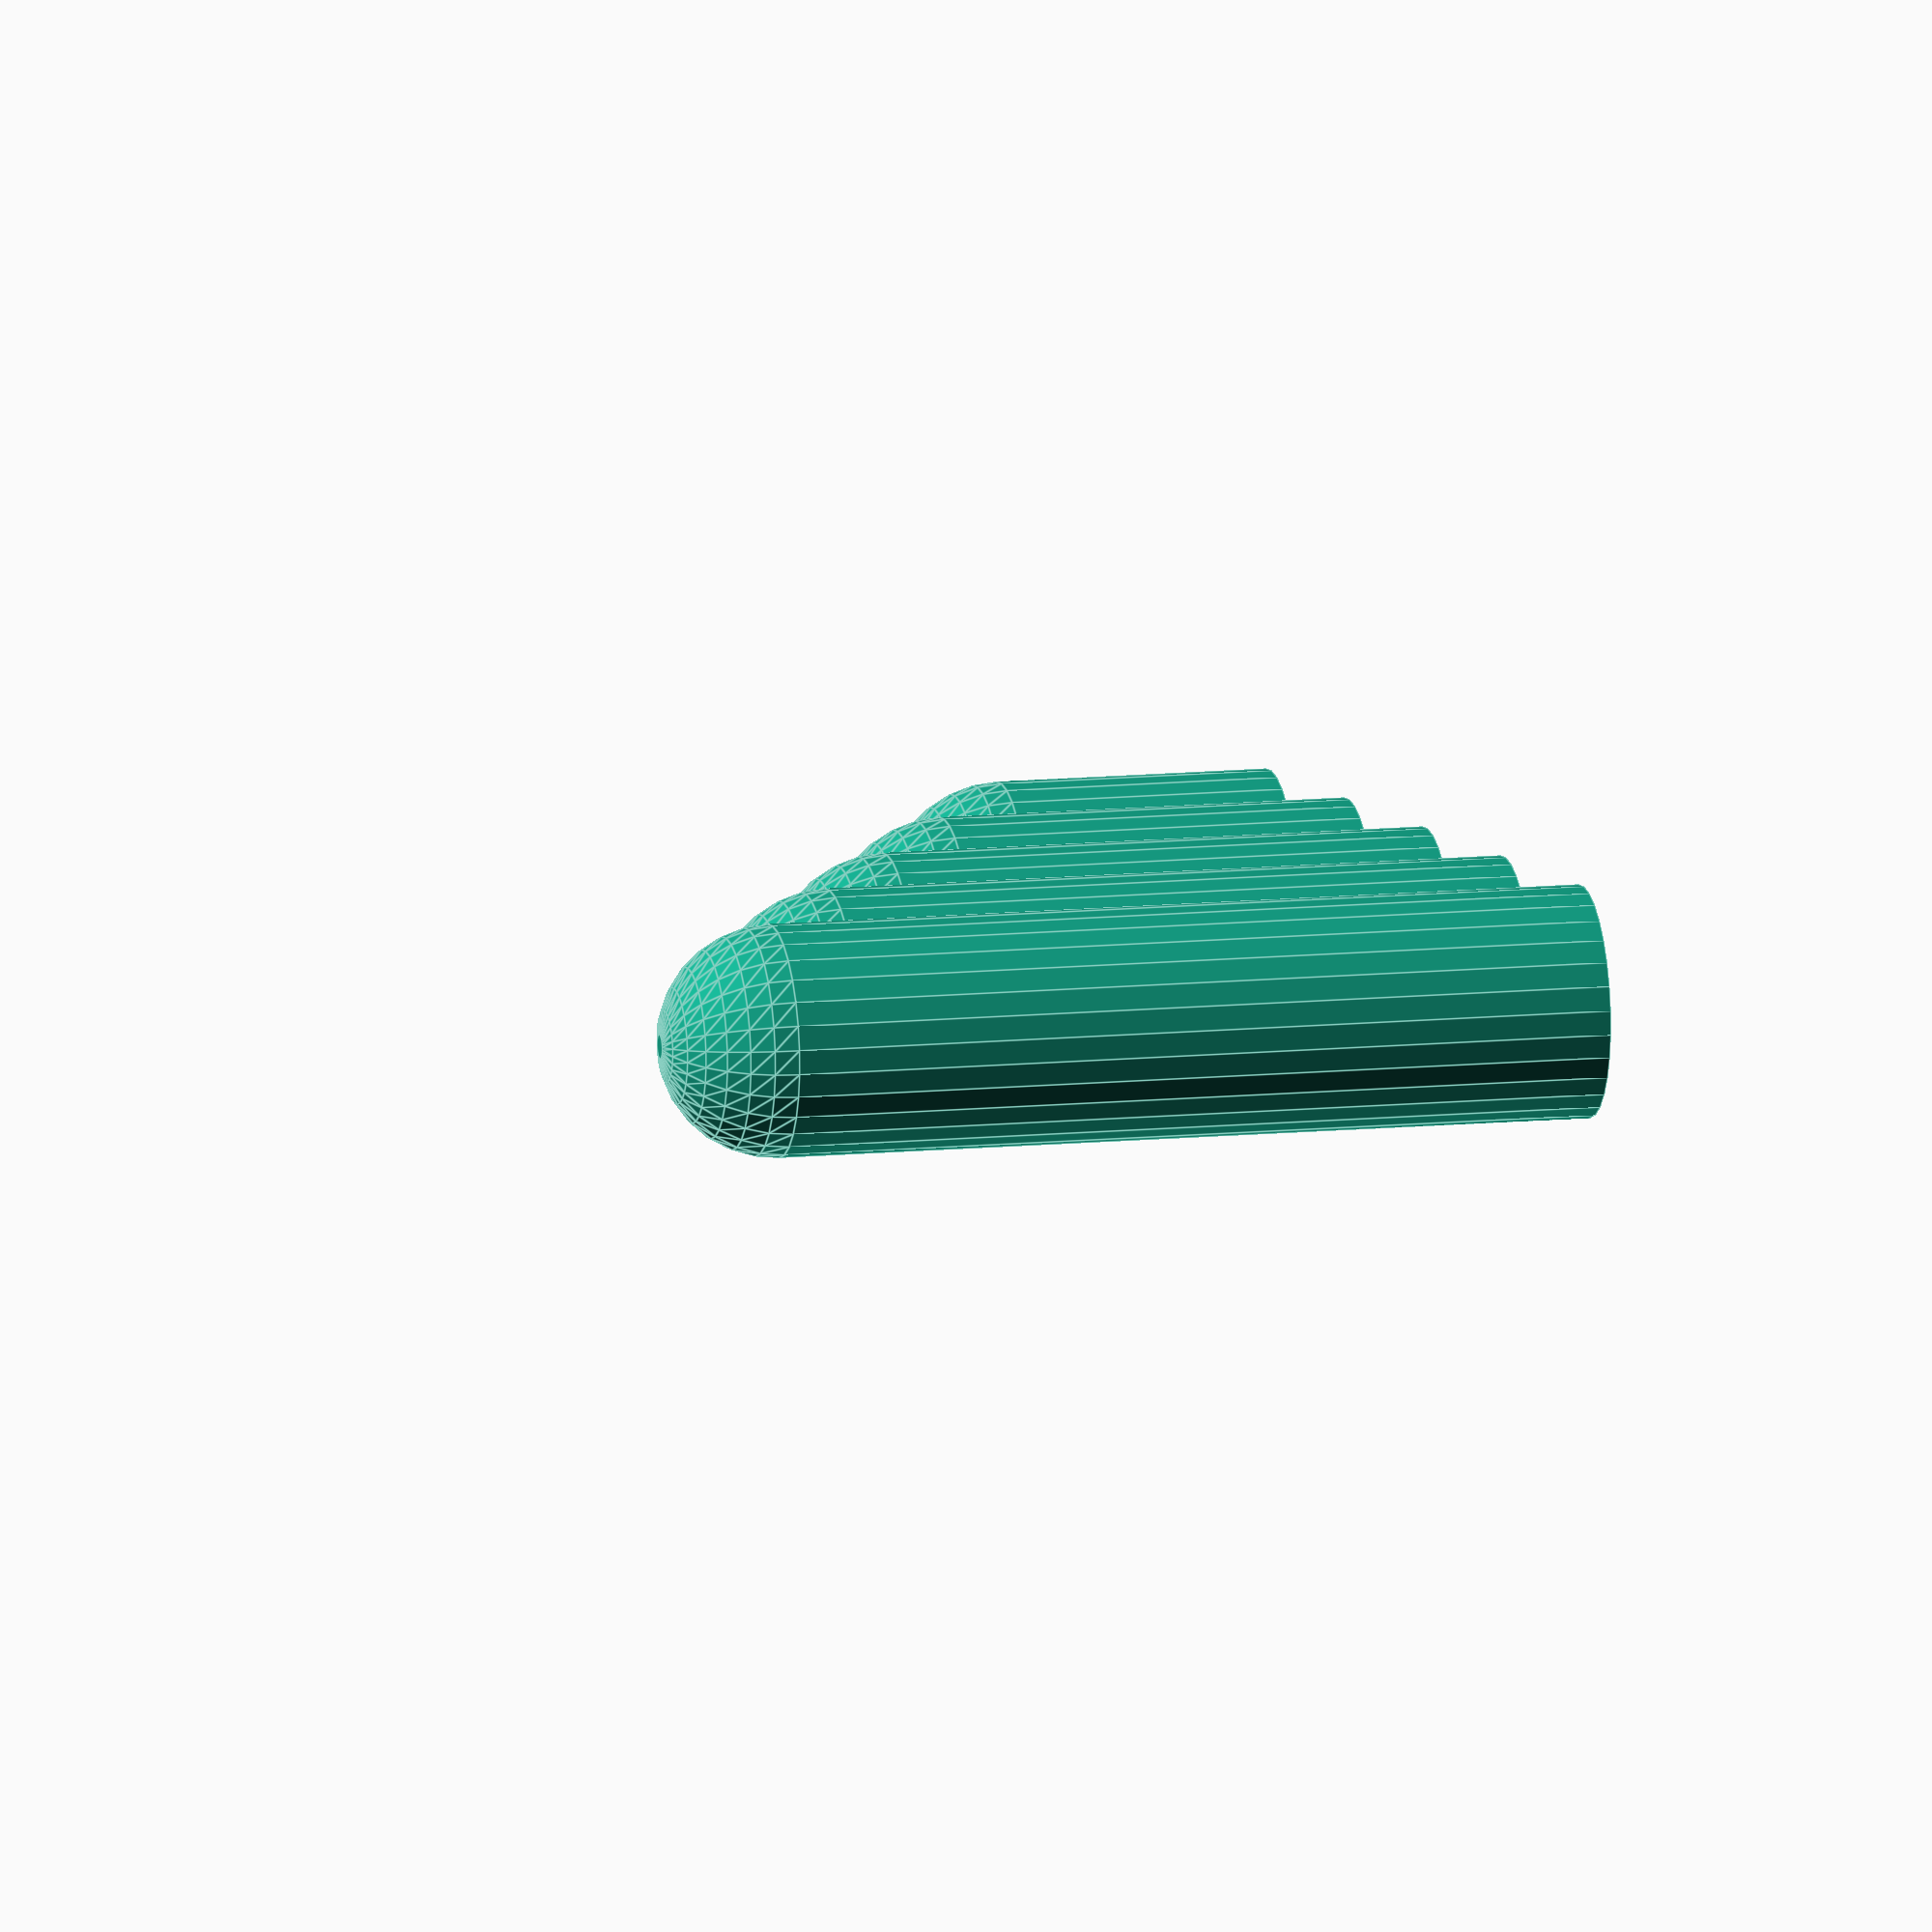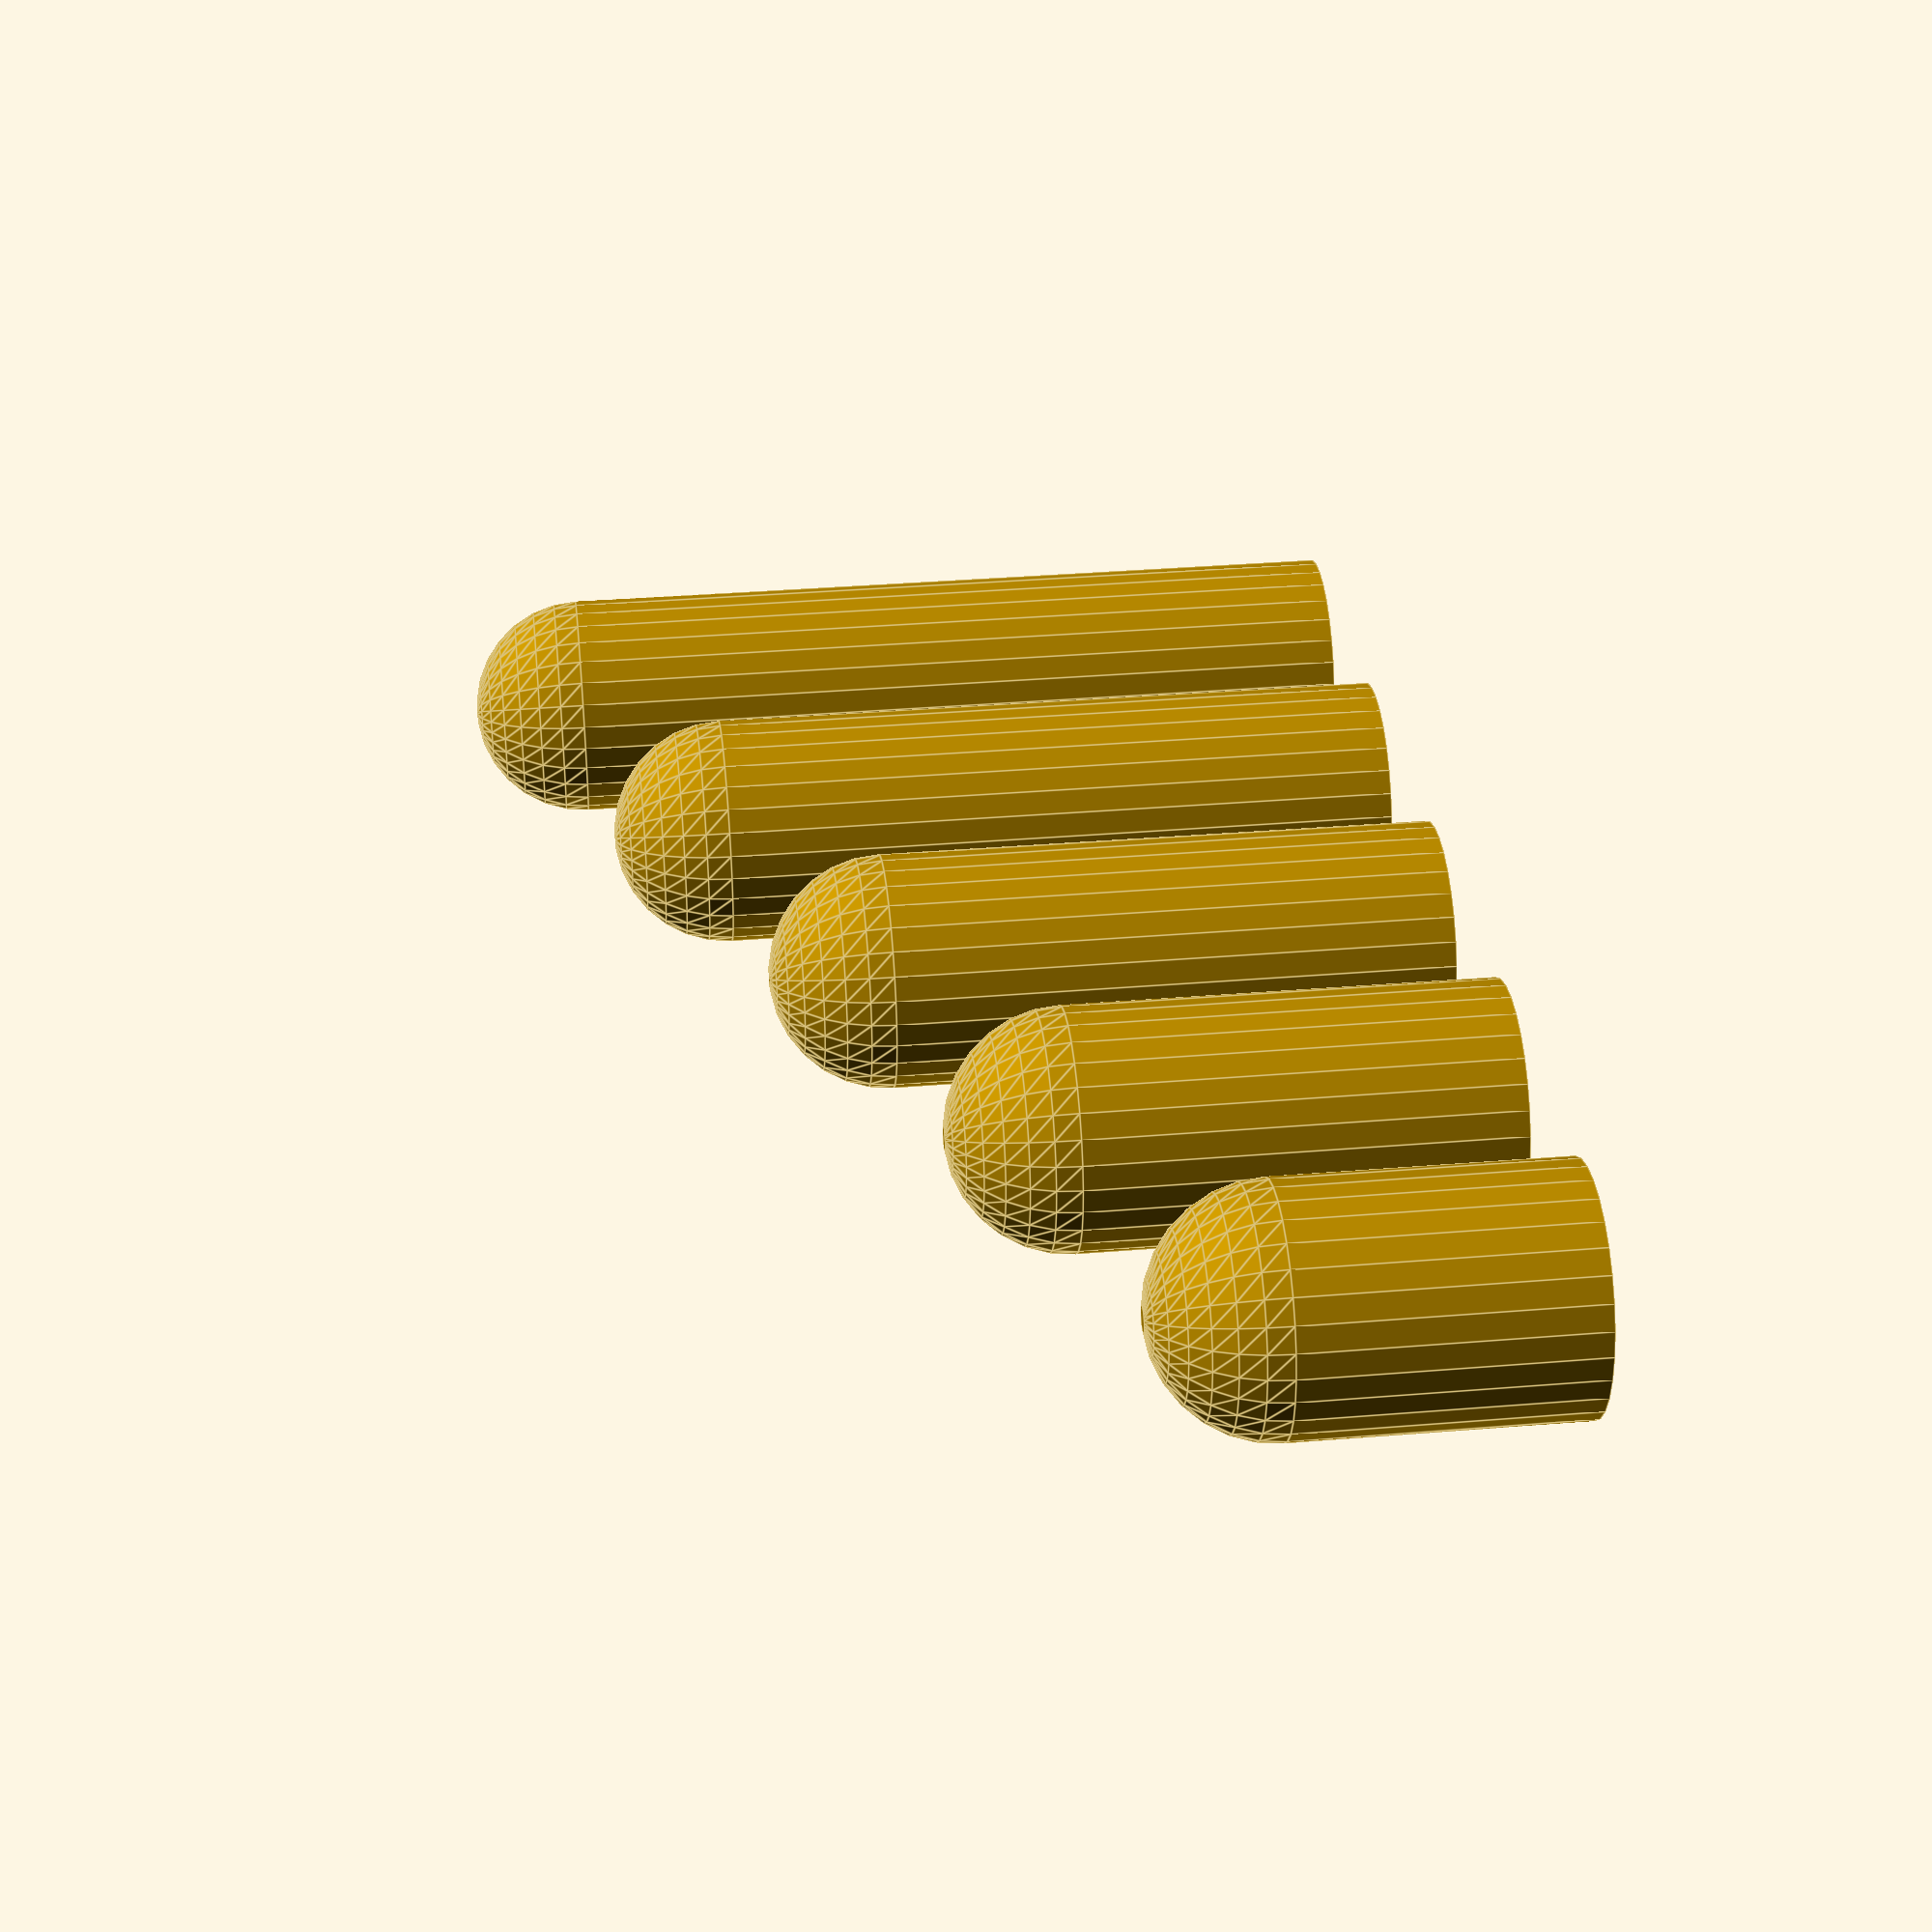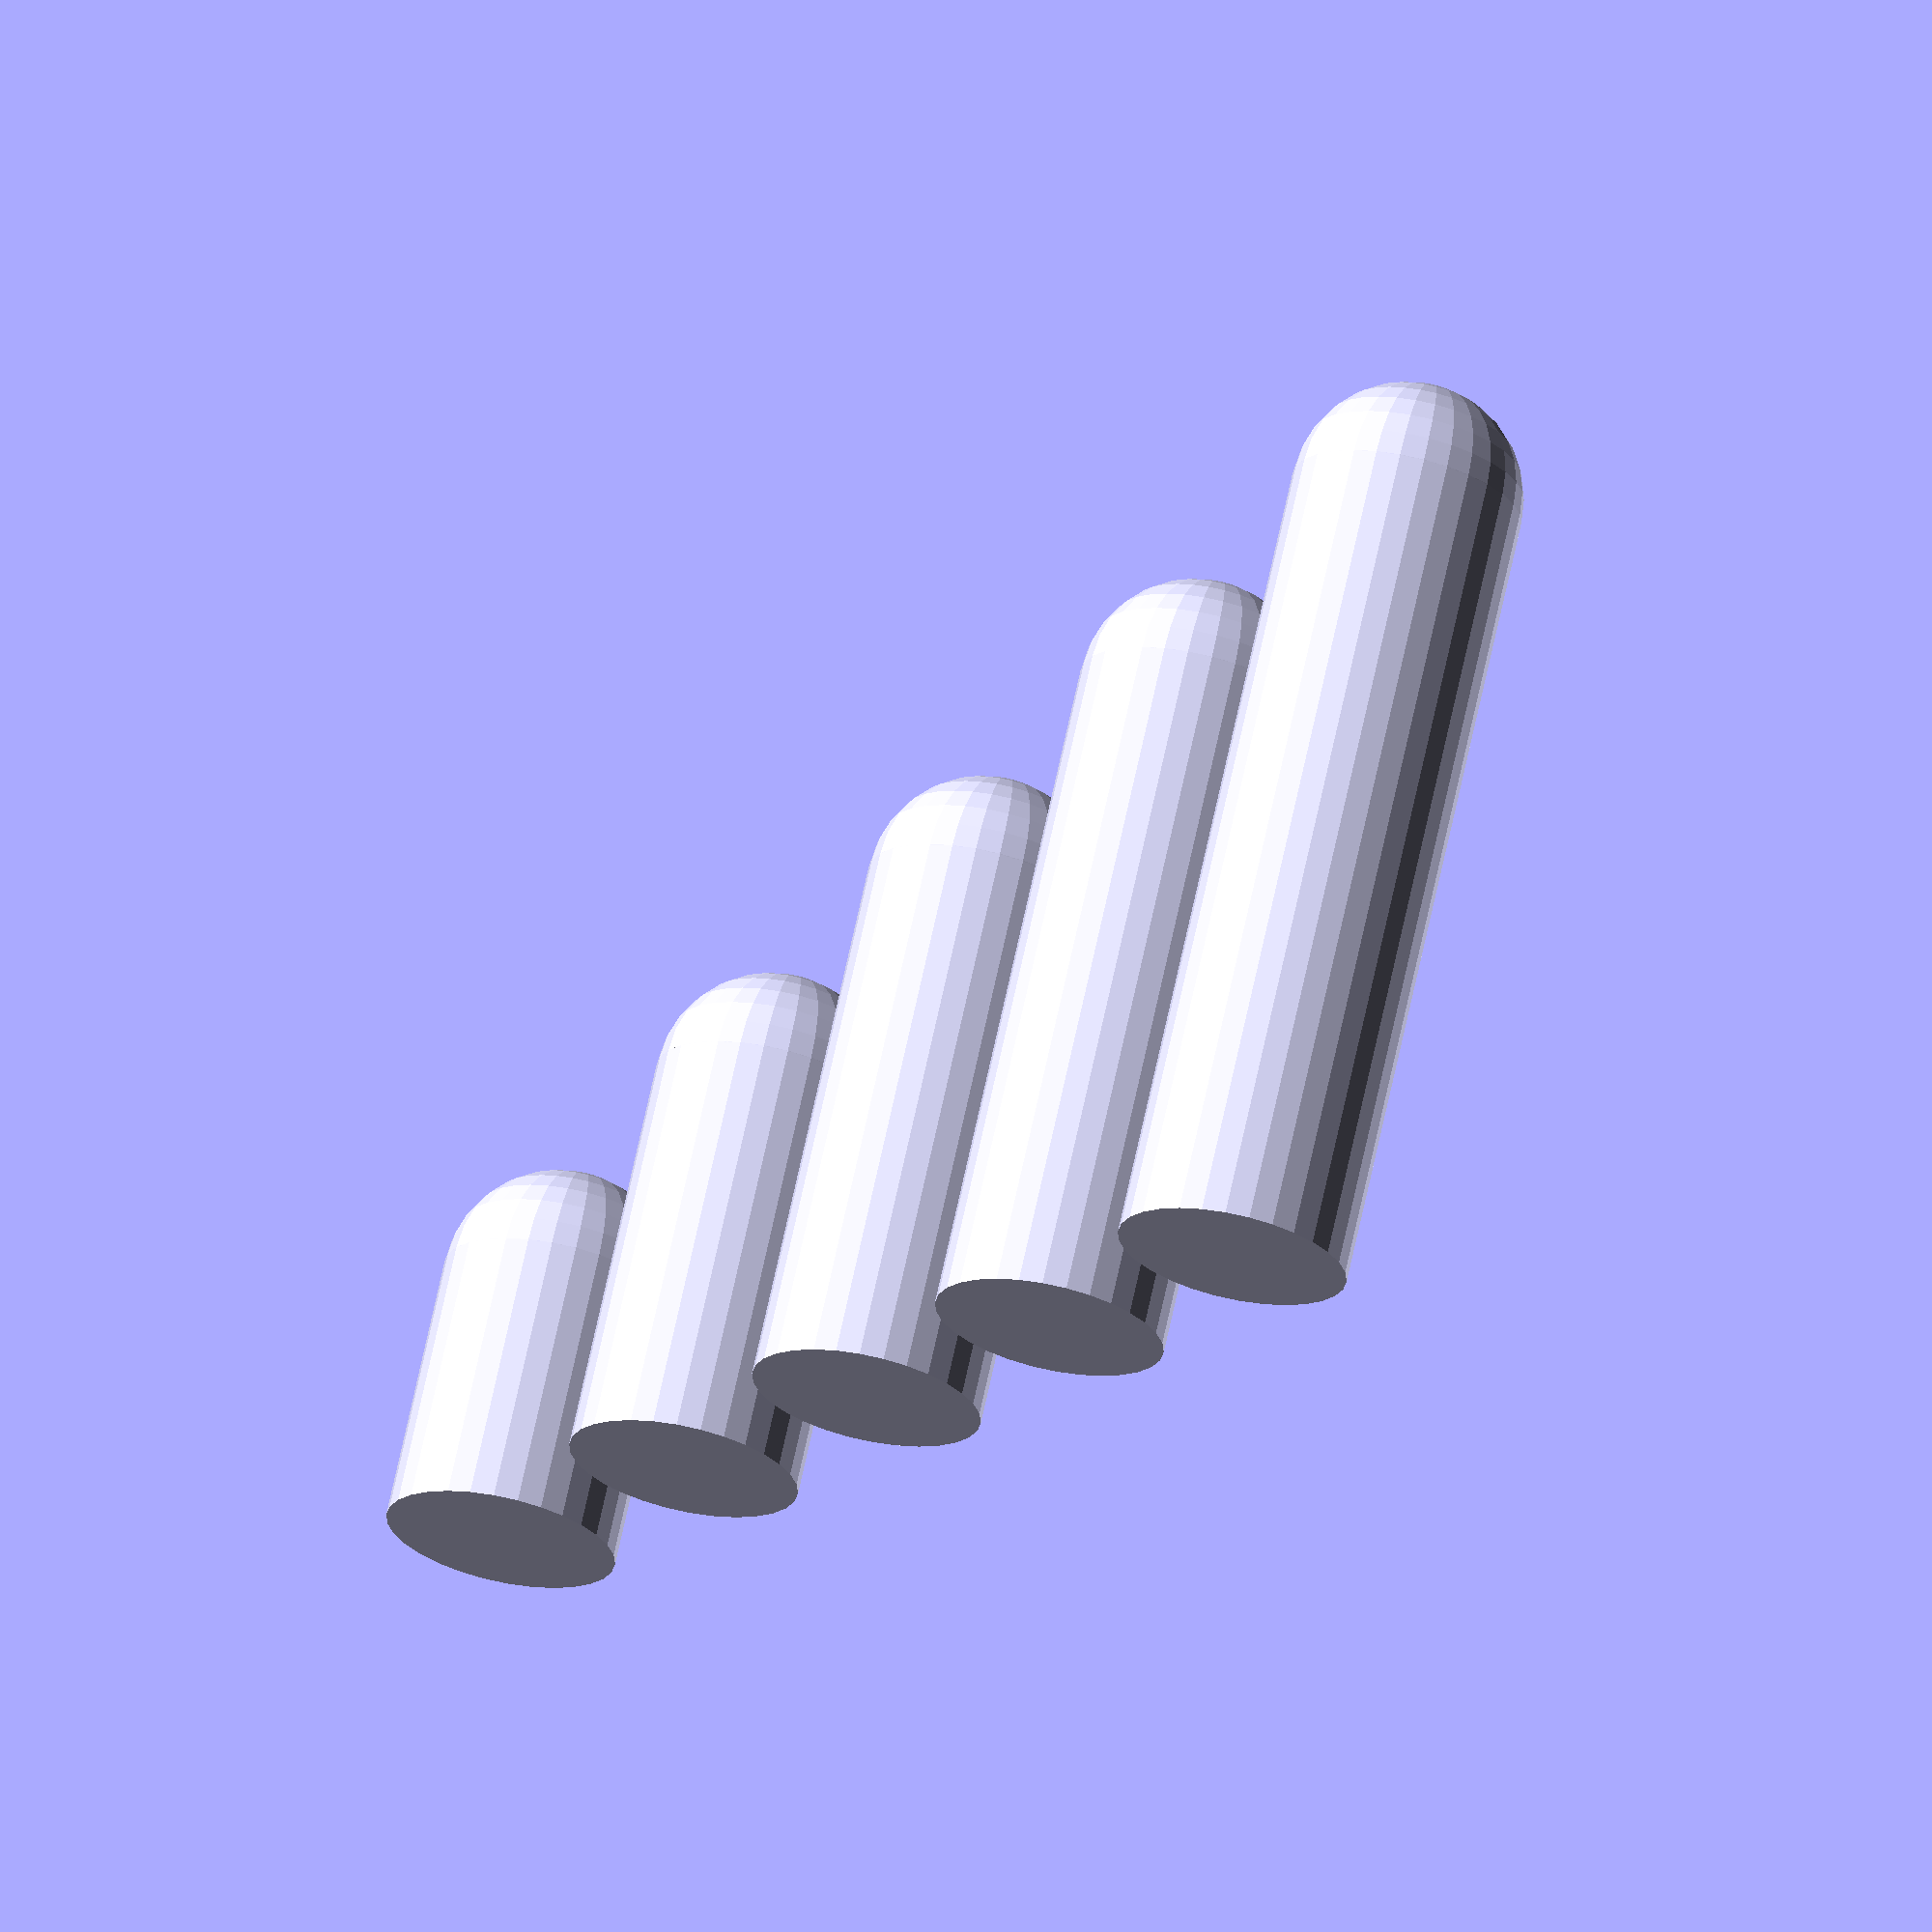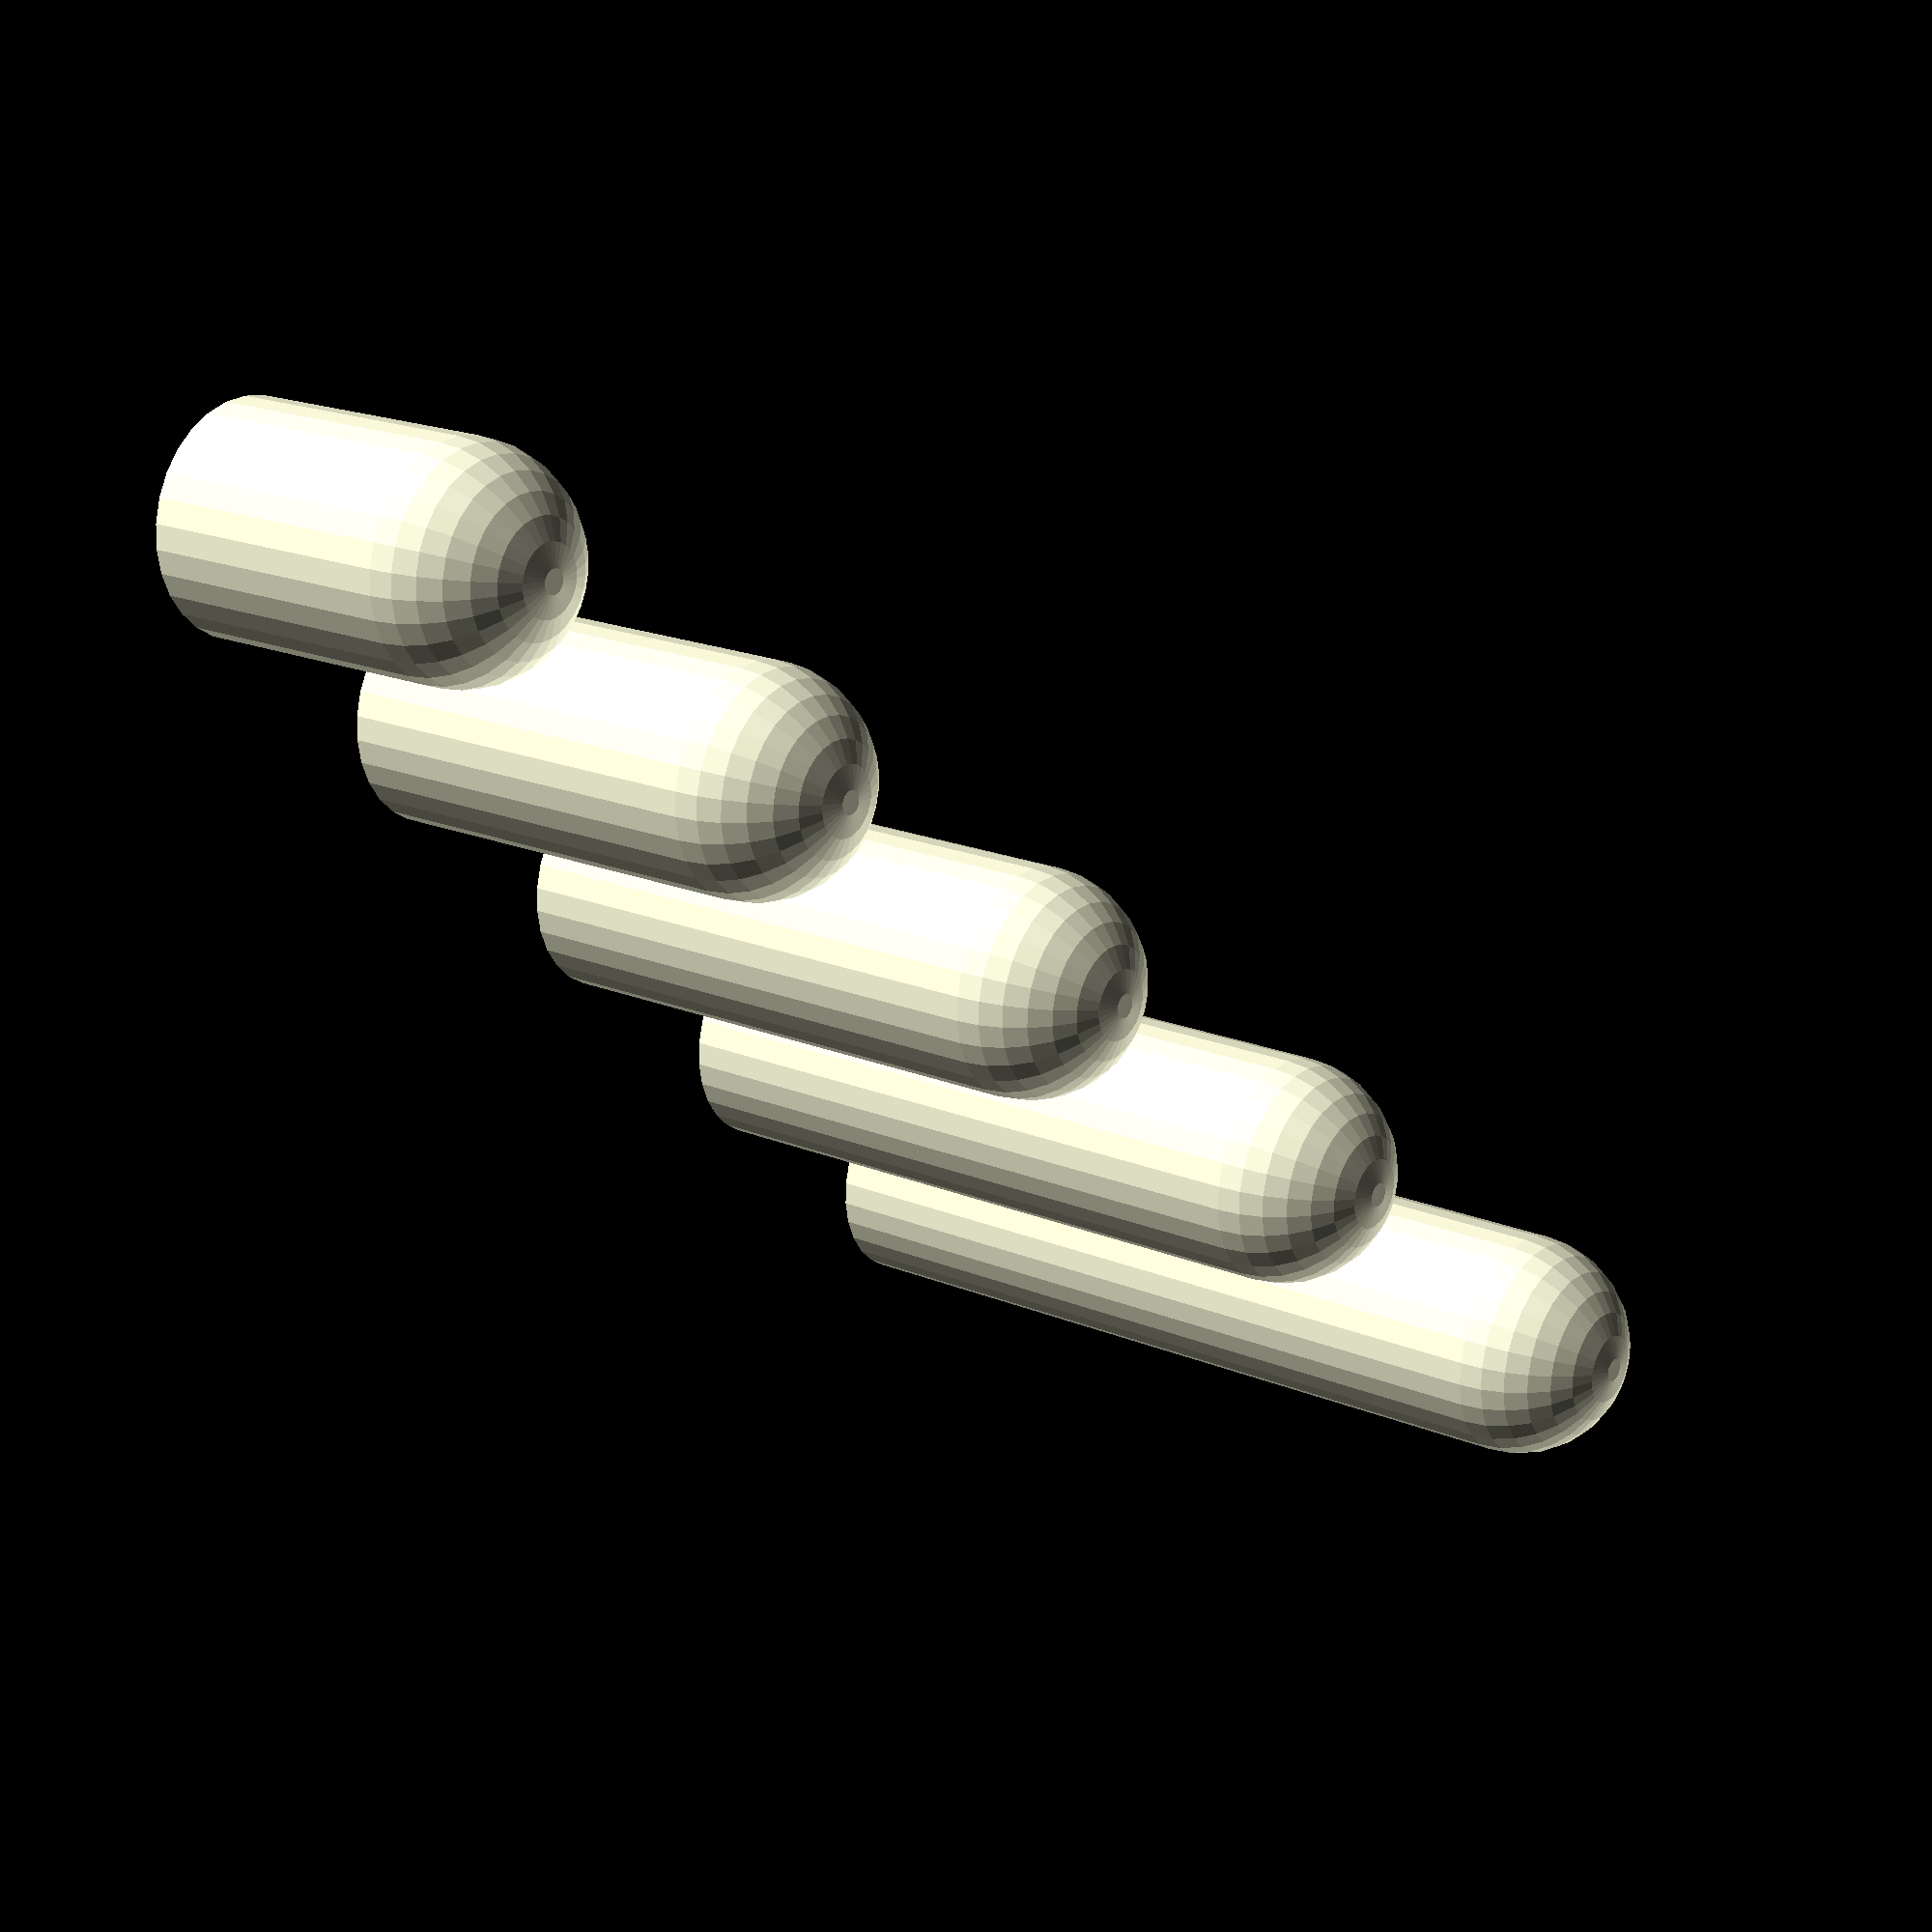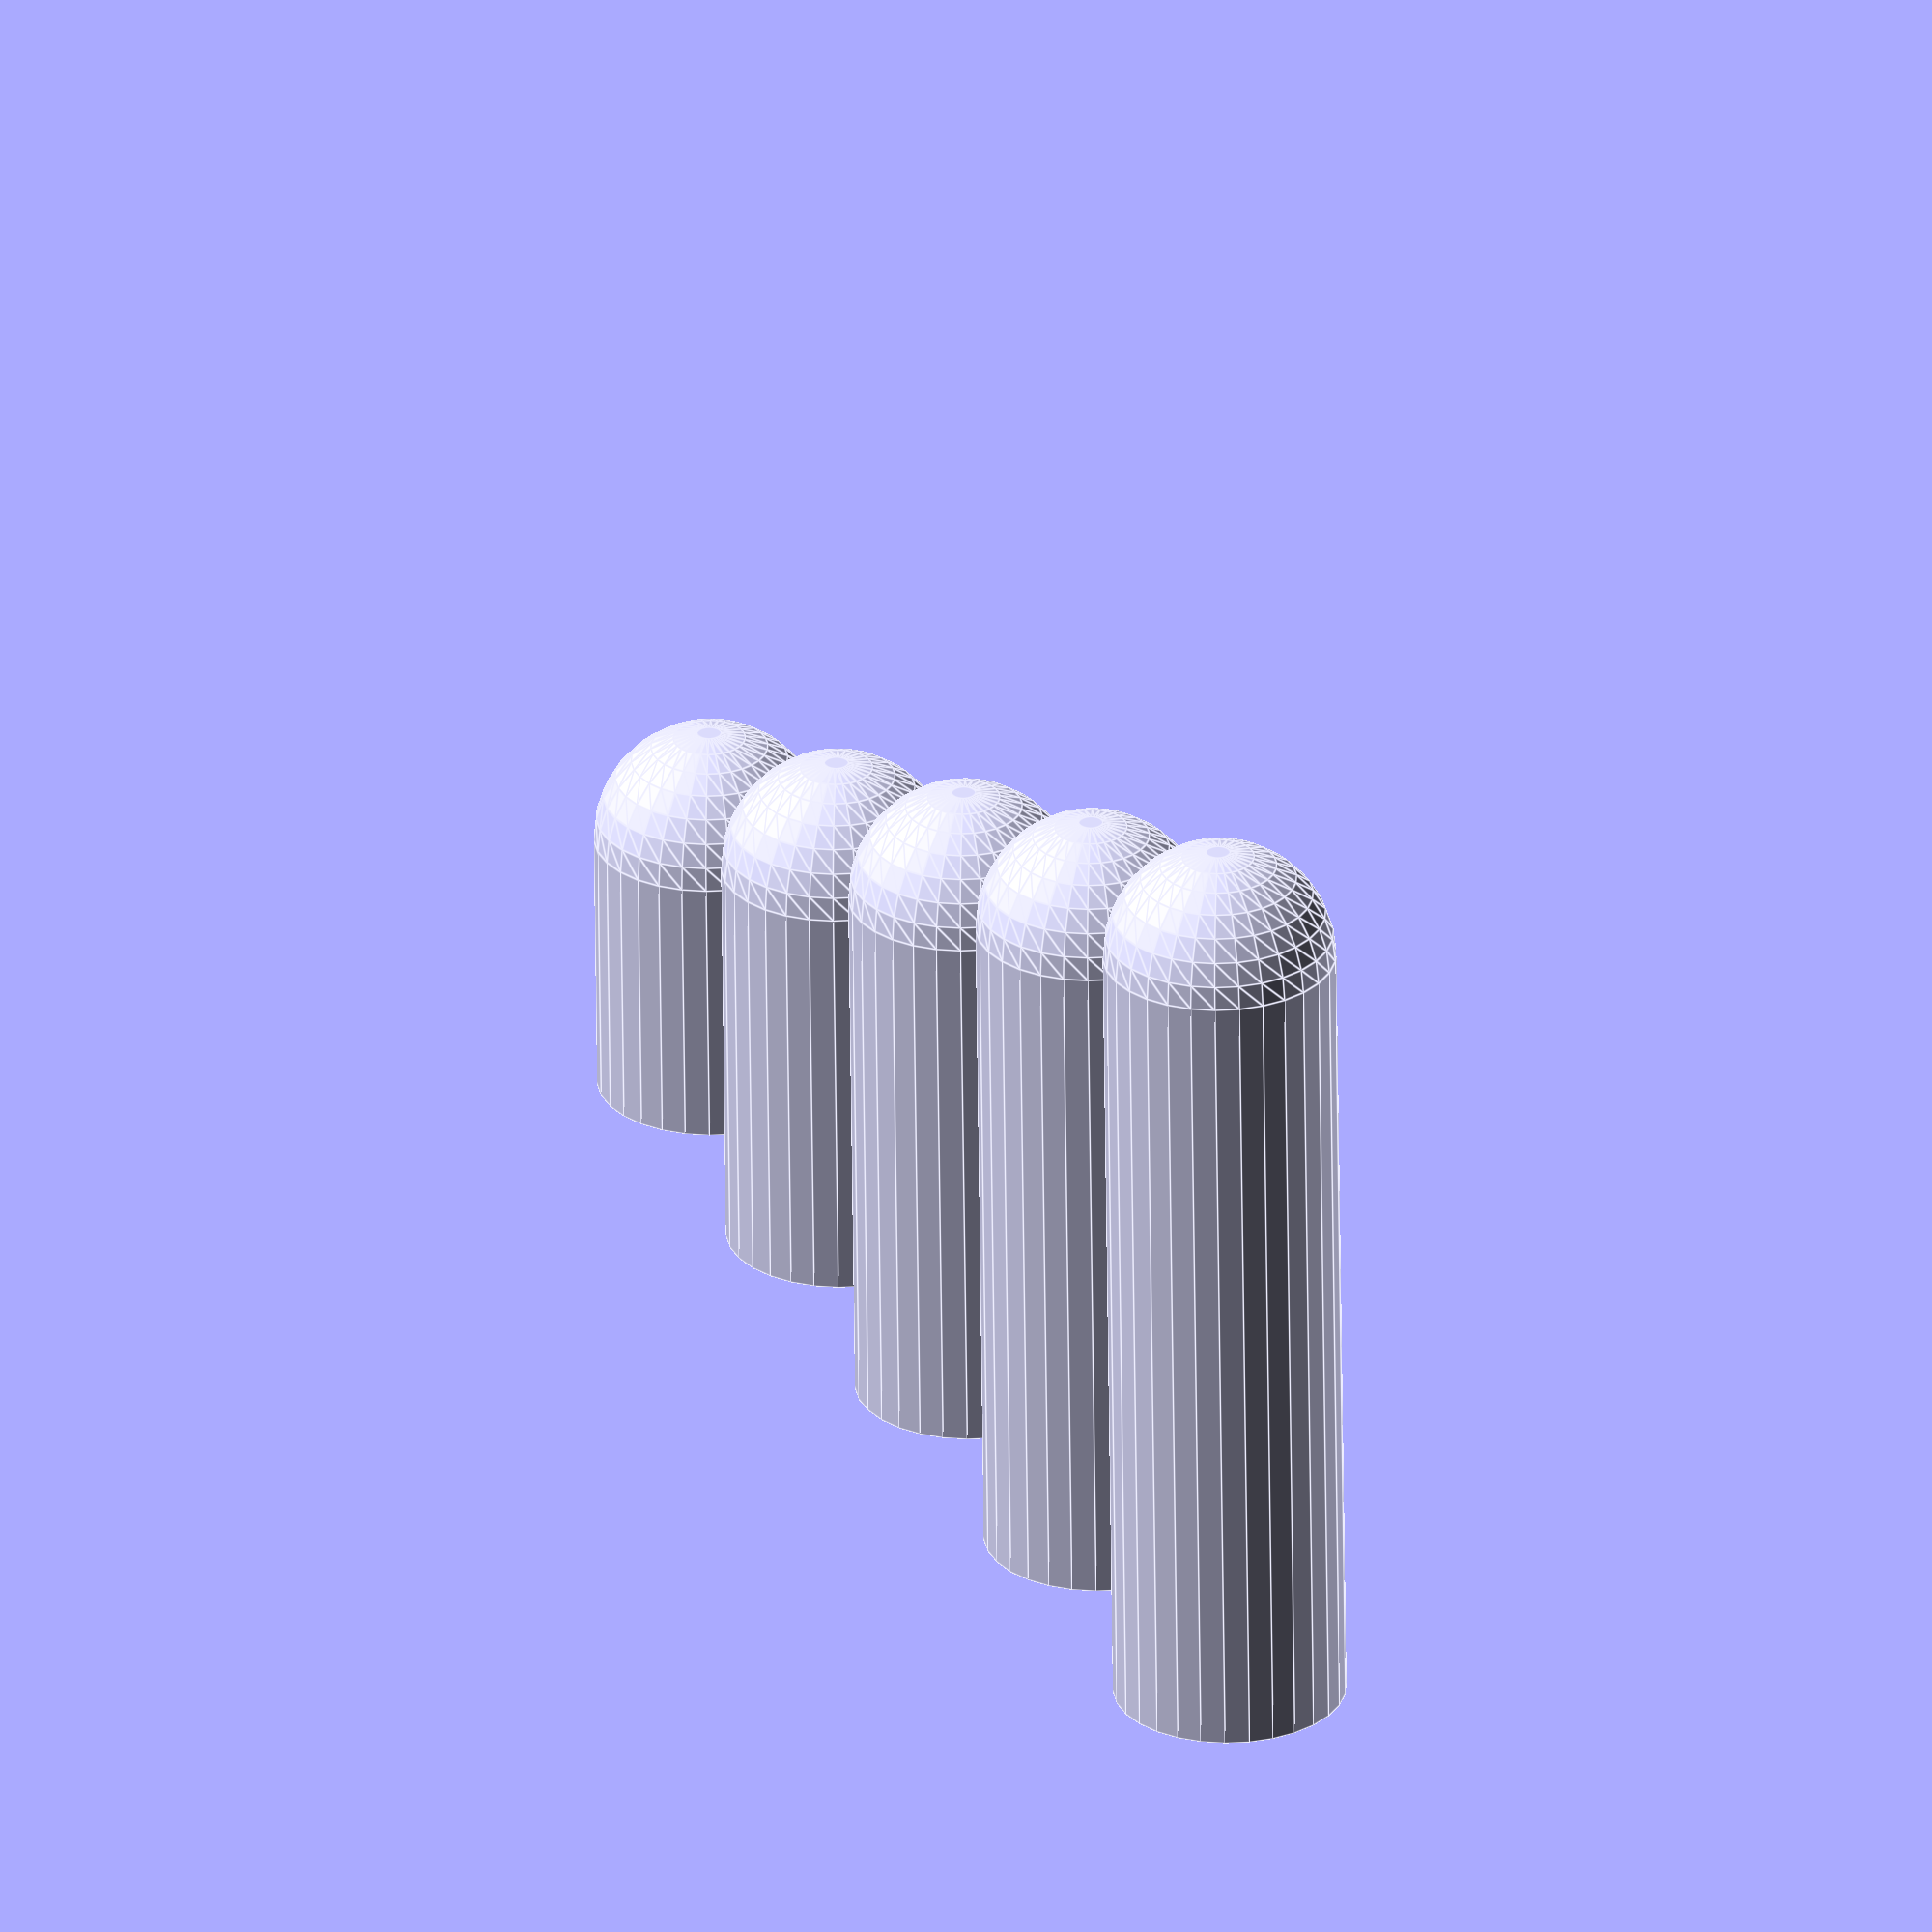
<openscad>
// pegs that go with the mols board.  Read the
// comments there to understand what's going on.

// these values should mirror the ones used when
// printing the board.
n = 5;
peg_size = 6.75;
differential = 8;

// this is the same peg module used in board.
// refactor this to one location.
module peg(r, h){
  union(){
    cylinder(r = r,
             h = h,
             $fn = 30);
    translate([0,0,h]) {
      sphere(r, $fn = 30);
    }
  }
}


for(i=[0:4]) {
  height =  (2+i)*differential;  
  translate([i*20,0,0]) peg(peg_size, height);
}

</openscad>
<views>
elev=167.8 azim=172.9 roll=103.1 proj=o view=edges
elev=324.3 azim=171.4 roll=83.8 proj=p view=edges
elev=111.5 azim=57.4 roll=347.9 proj=o view=wireframe
elev=161.1 azim=224.1 roll=231.9 proj=p view=solid
elev=241.6 azim=248.2 roll=179.3 proj=o view=edges
</views>
